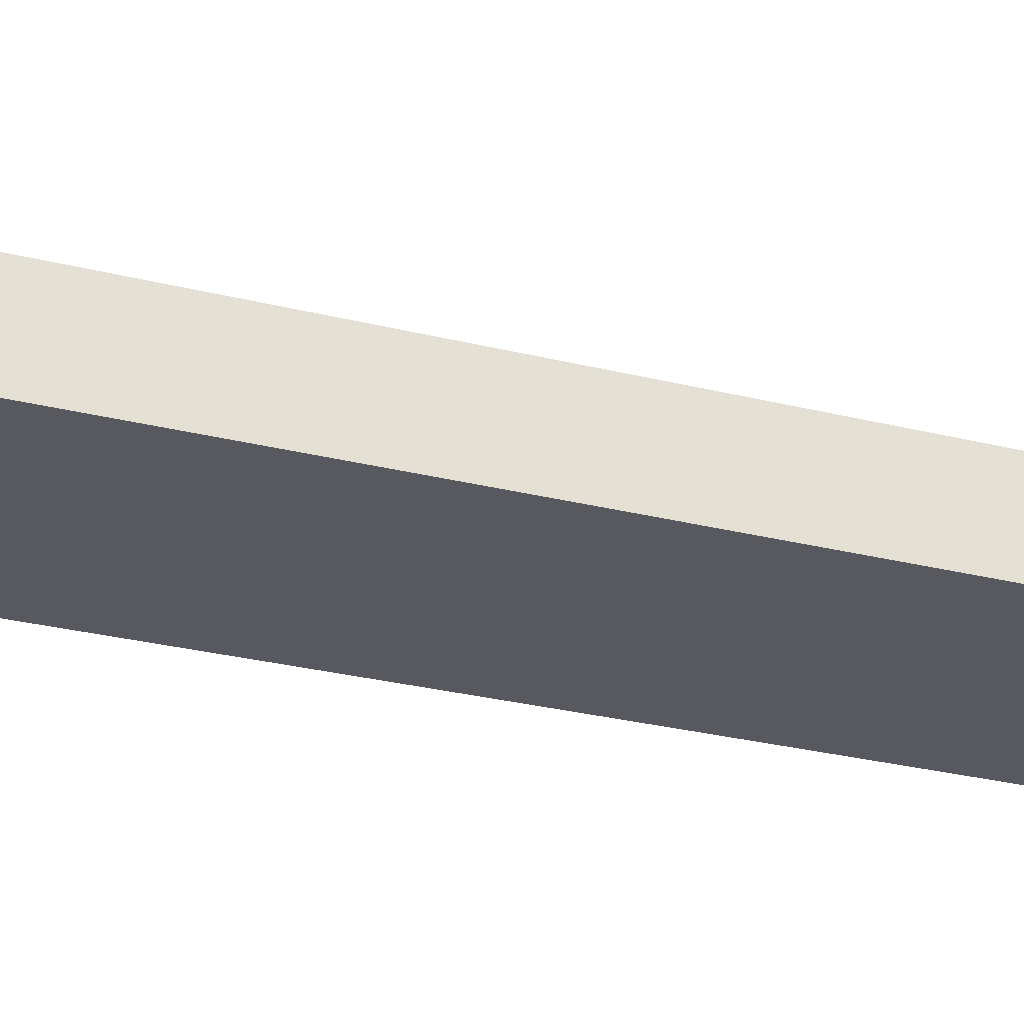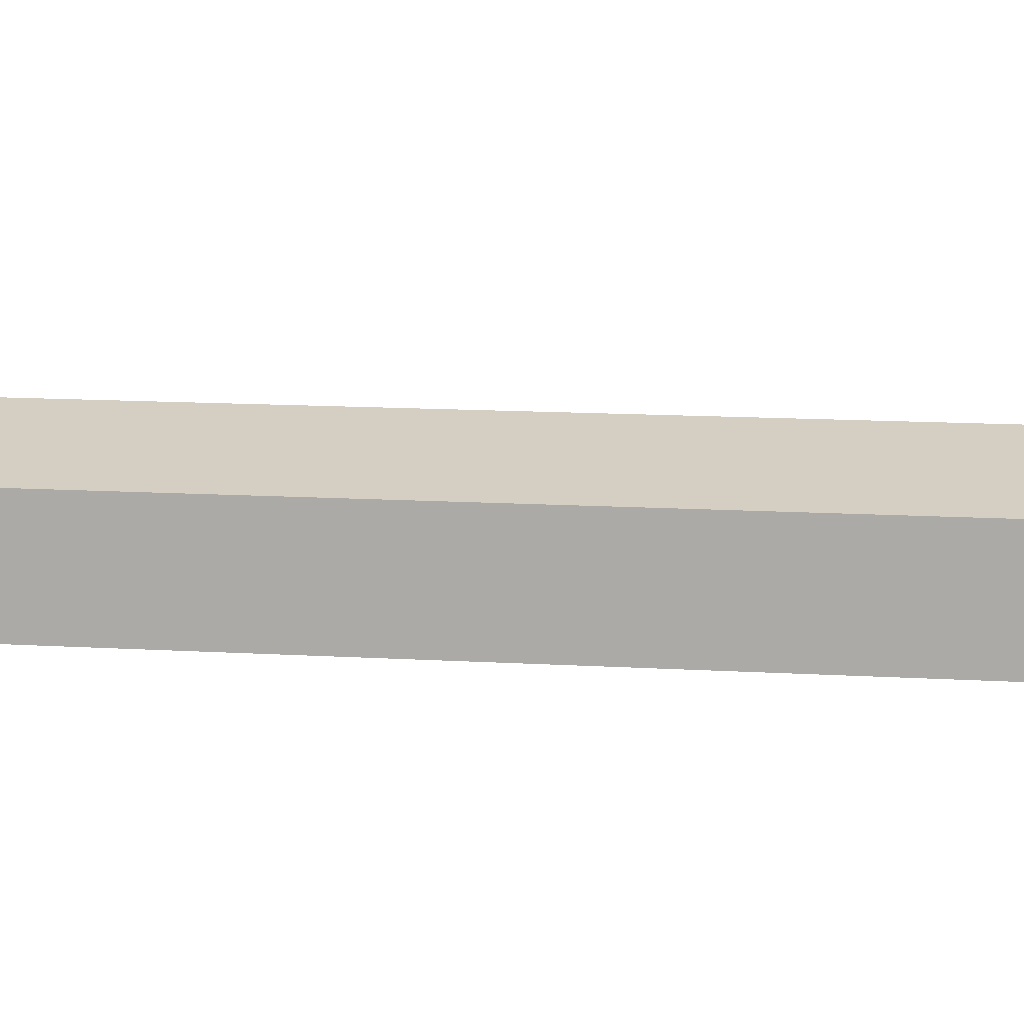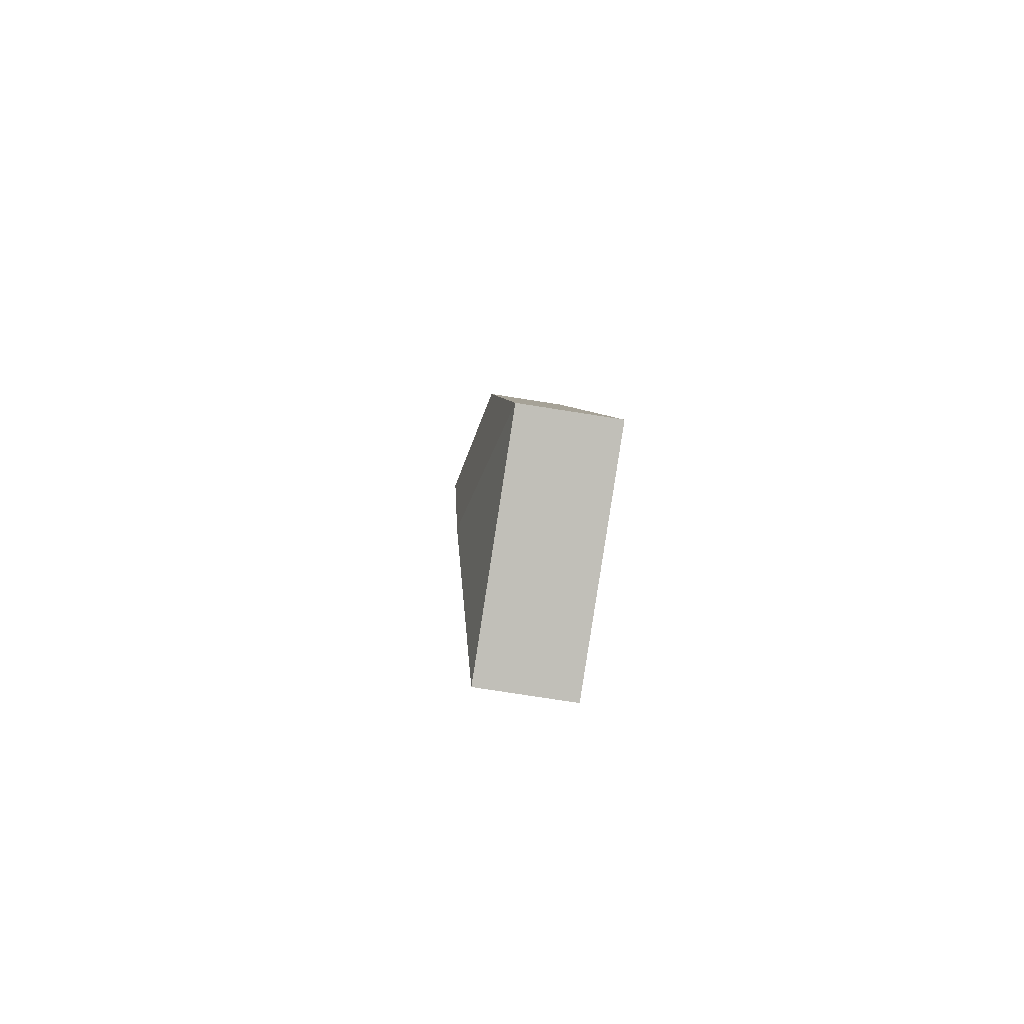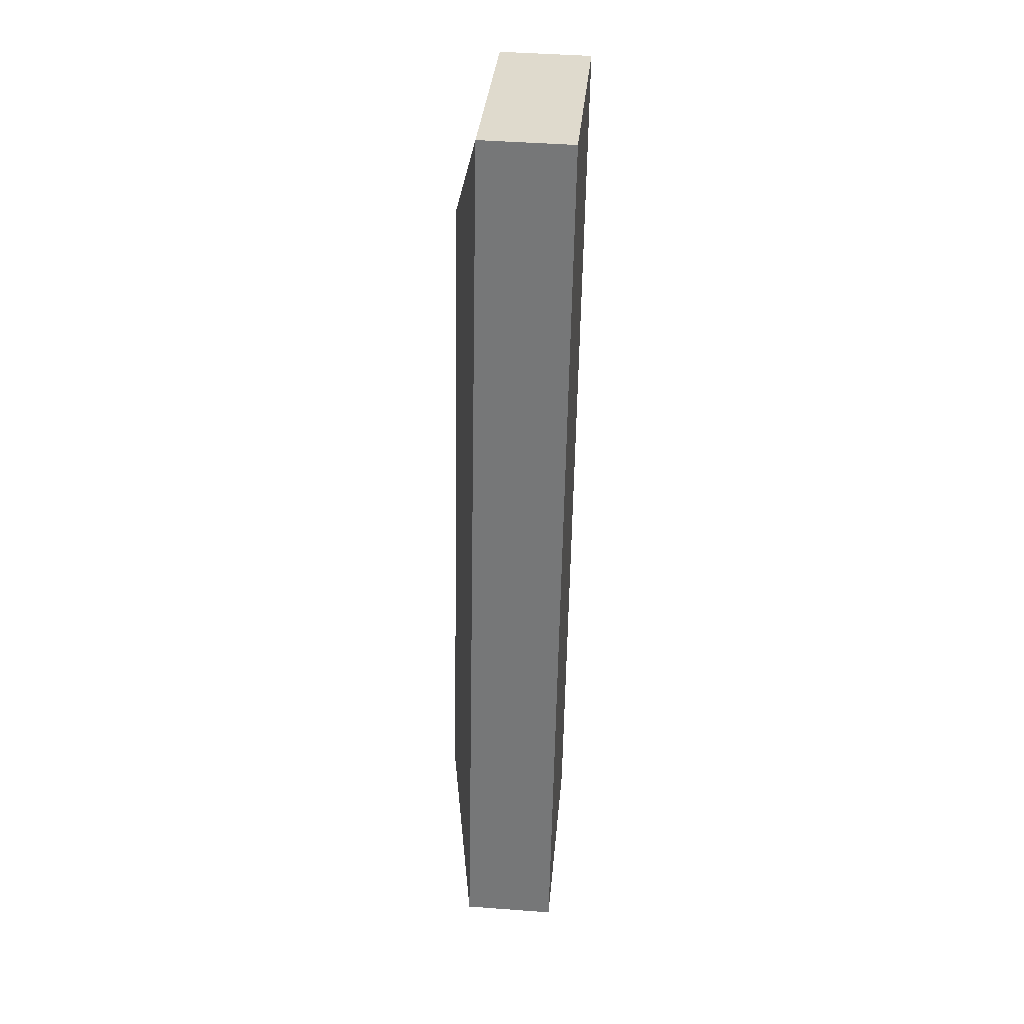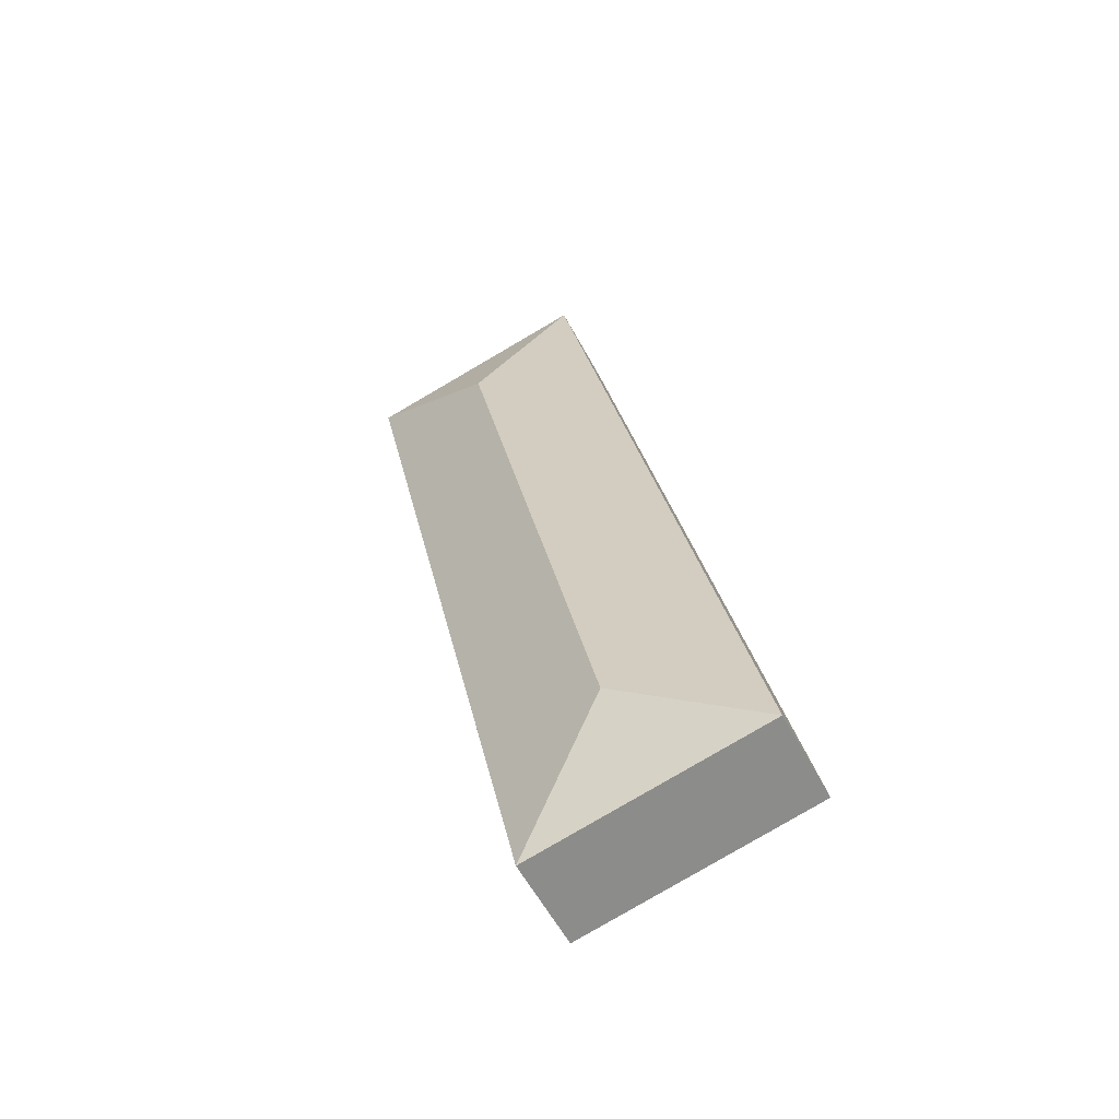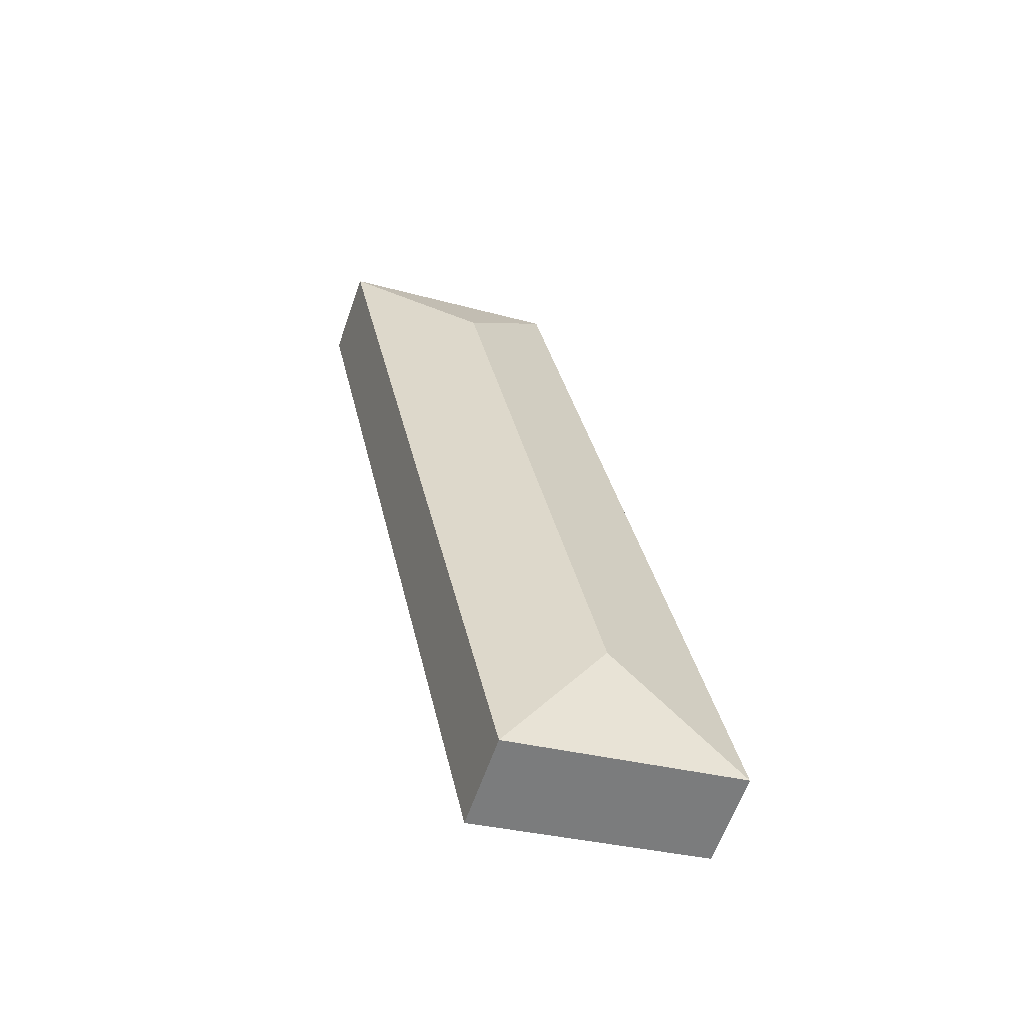
<metadata>
{"format":"obj","ext":"obj","renderer":"f3d","projection":"perspective","resolution":1024,"background":"white","views":[{"elev":-30.3,"azim":82.1,"up":"+Y"},{"elev":12.1,"azim":110.1,"up":"+Y"},{"elev":-74.4,"azim":-99.0,"up":"+Z"},{"elev":44.1,"azim":-85.0,"up":"+Z"},{"elev":-58.1,"azim":-152.0,"up":"+Z"},{"elev":-62.2,"azim":160.8,"up":"+Z"}]}
</metadata>
<code>
v  3.376 2.899 2.214
v  10.12 2.184 20.61
v  5.591 2.184 -1.162
v  6.739 2.899 18.4
v  4.524 2.184 21.77
v  0 2.184 1.337e-16
v  5.591 7.115e-17 -1.162
v  0 0 0
v  4.524 -1.333e-15 21.77
v  10.12 -1.262e-15 20.61
g defaultobject
f 1 2 3
f 2 1 4
f 4 5 2
f 1 3 6
f 4 6 5
f 6 4 1
f 7 6 3
f 6 7 8
f 8 5 6
f 5 8 9
f 9 2 5
f 2 9 10
f 10 3 2
f 3 10 7
f 10 8 7
f 8 10 9

</code>
